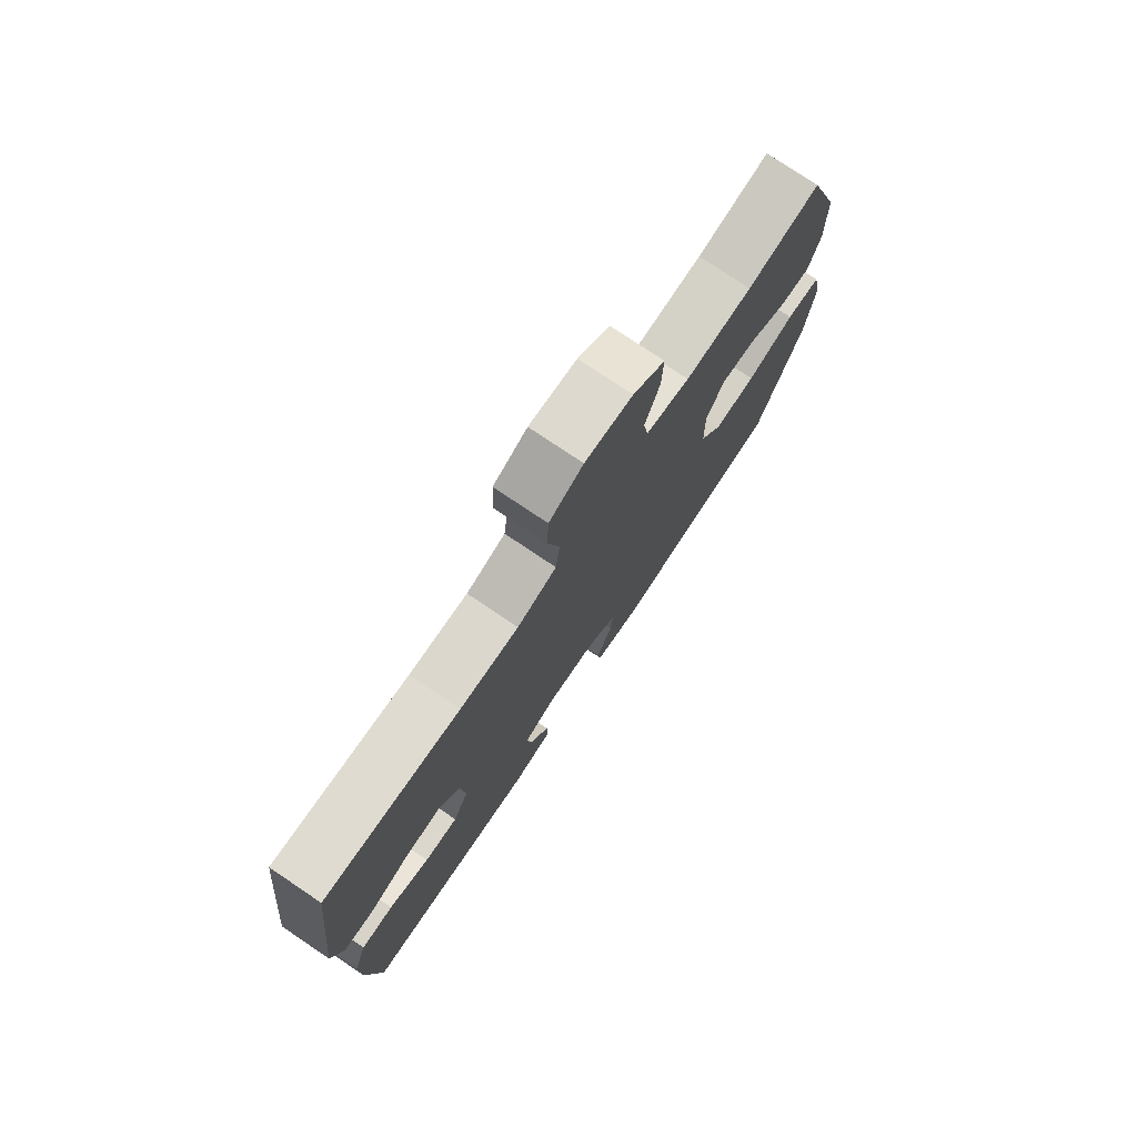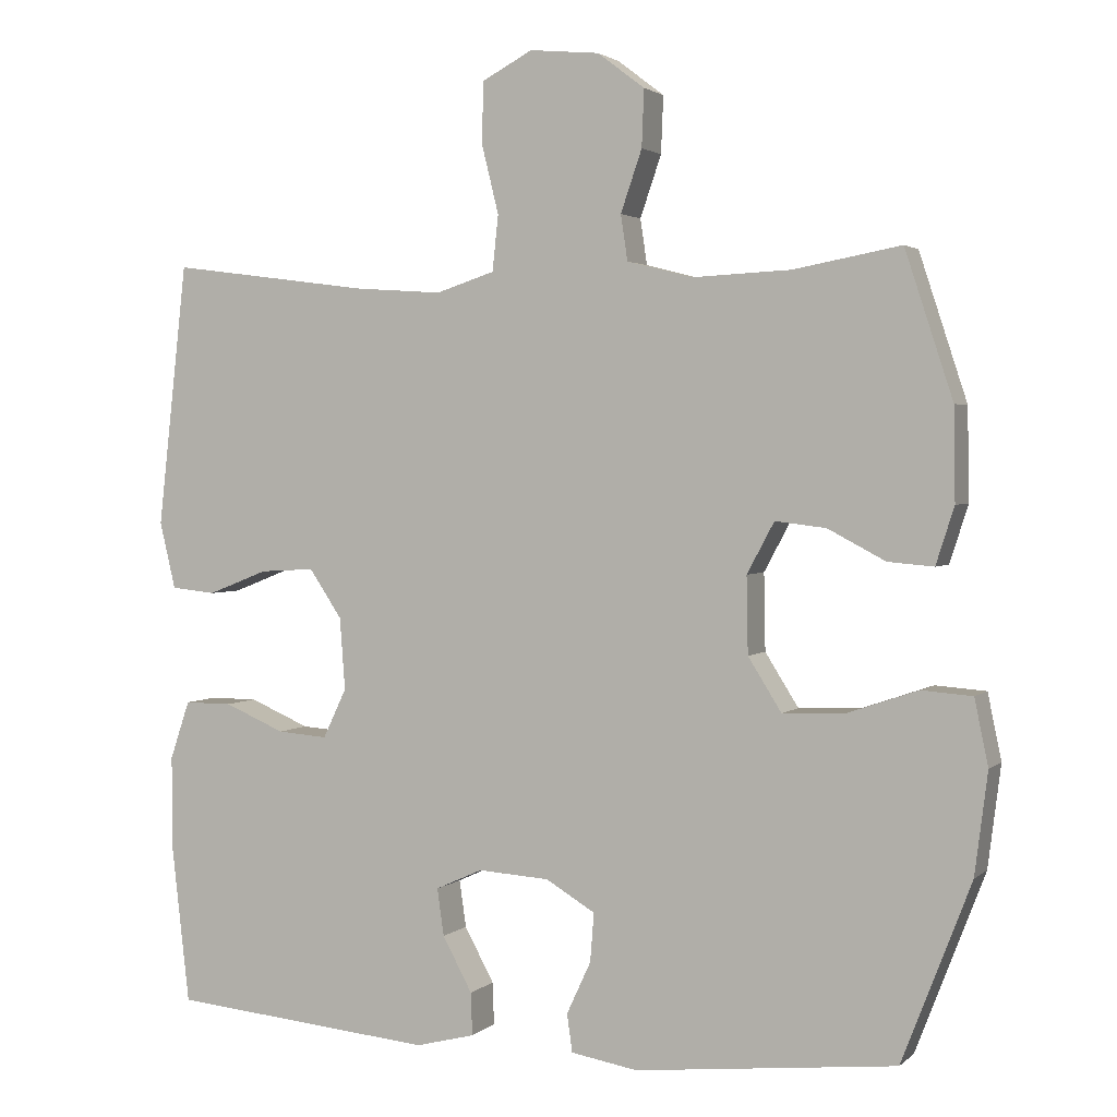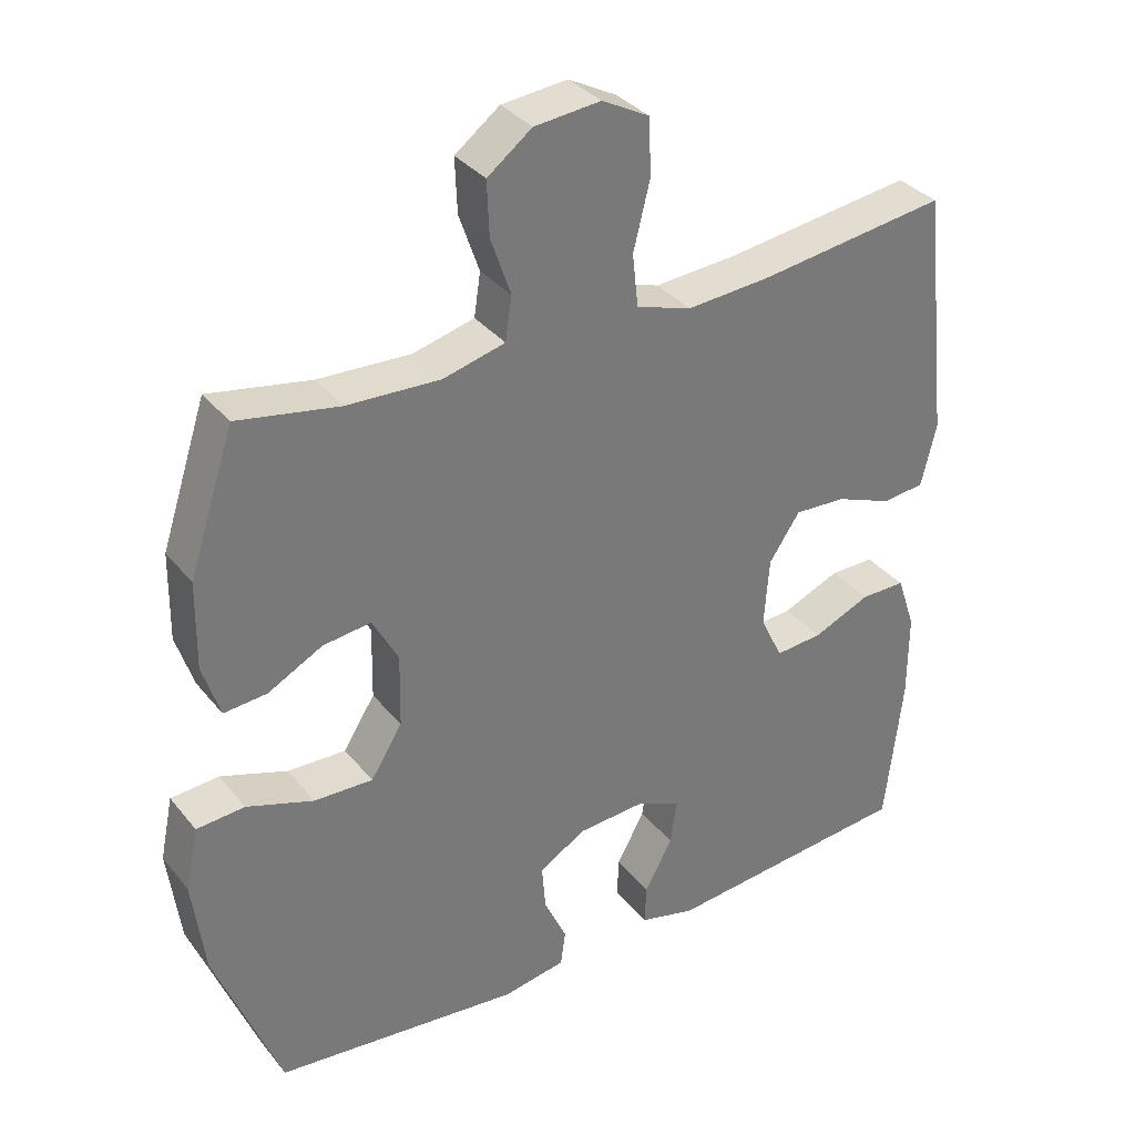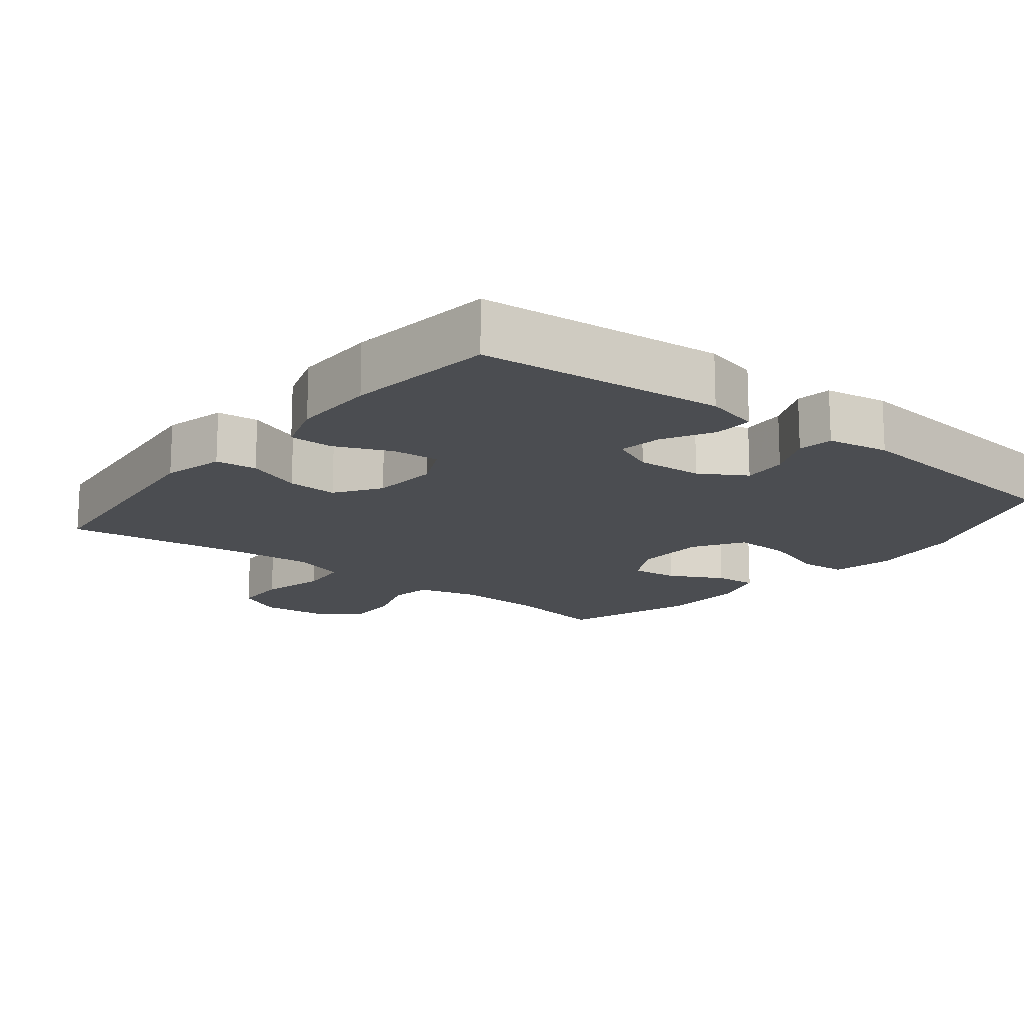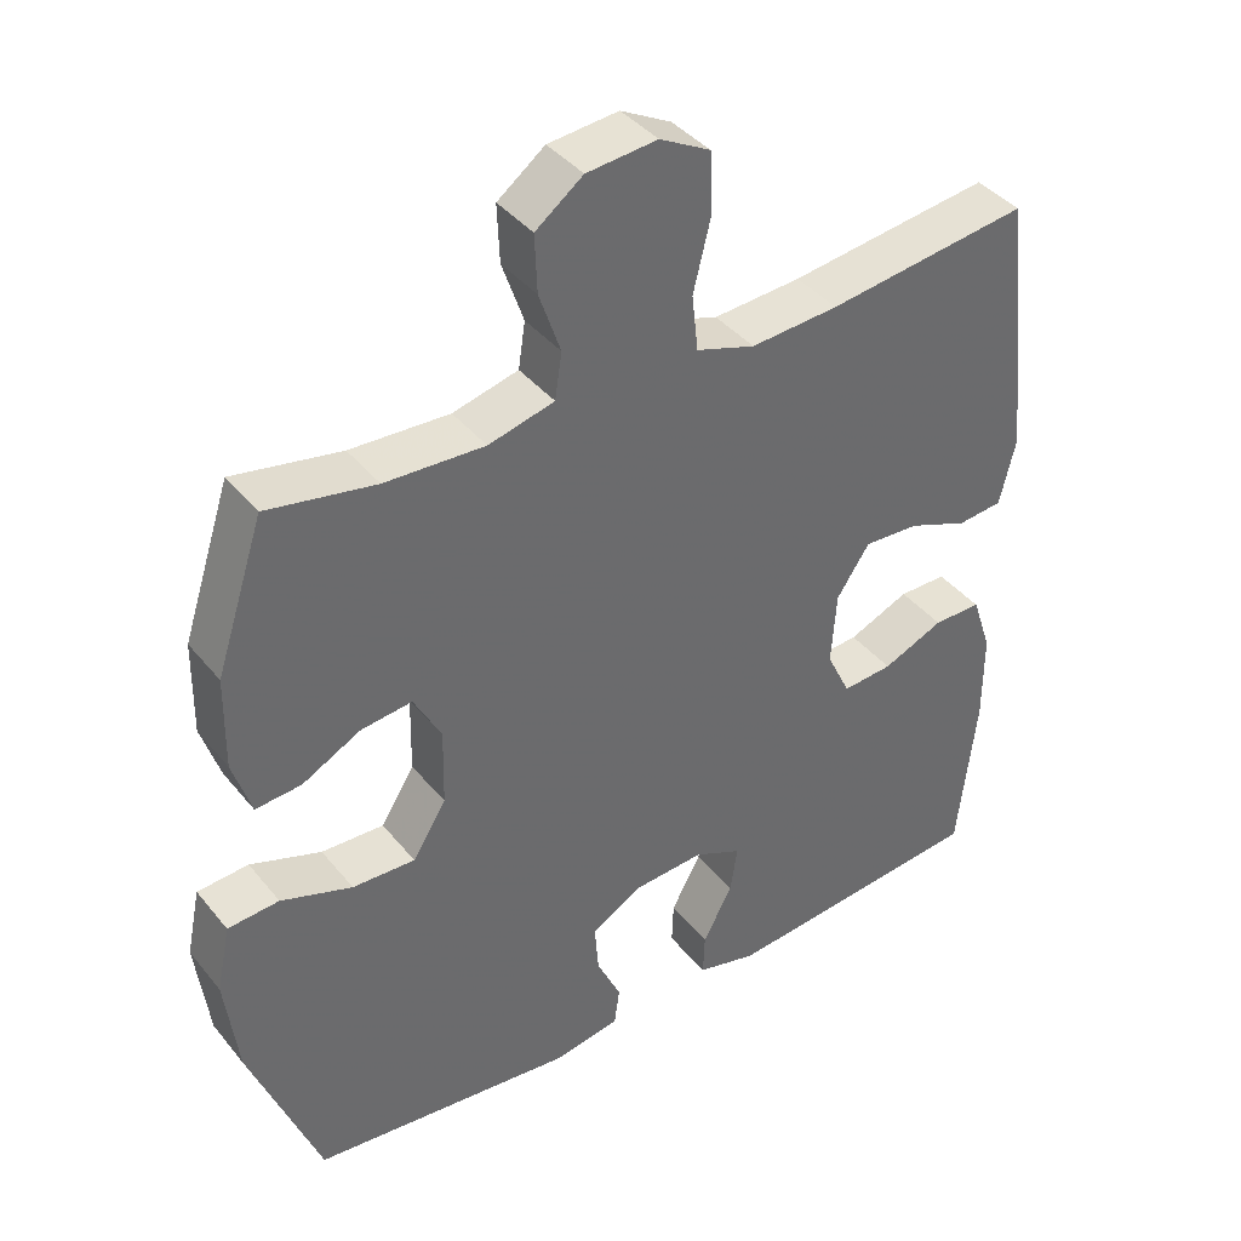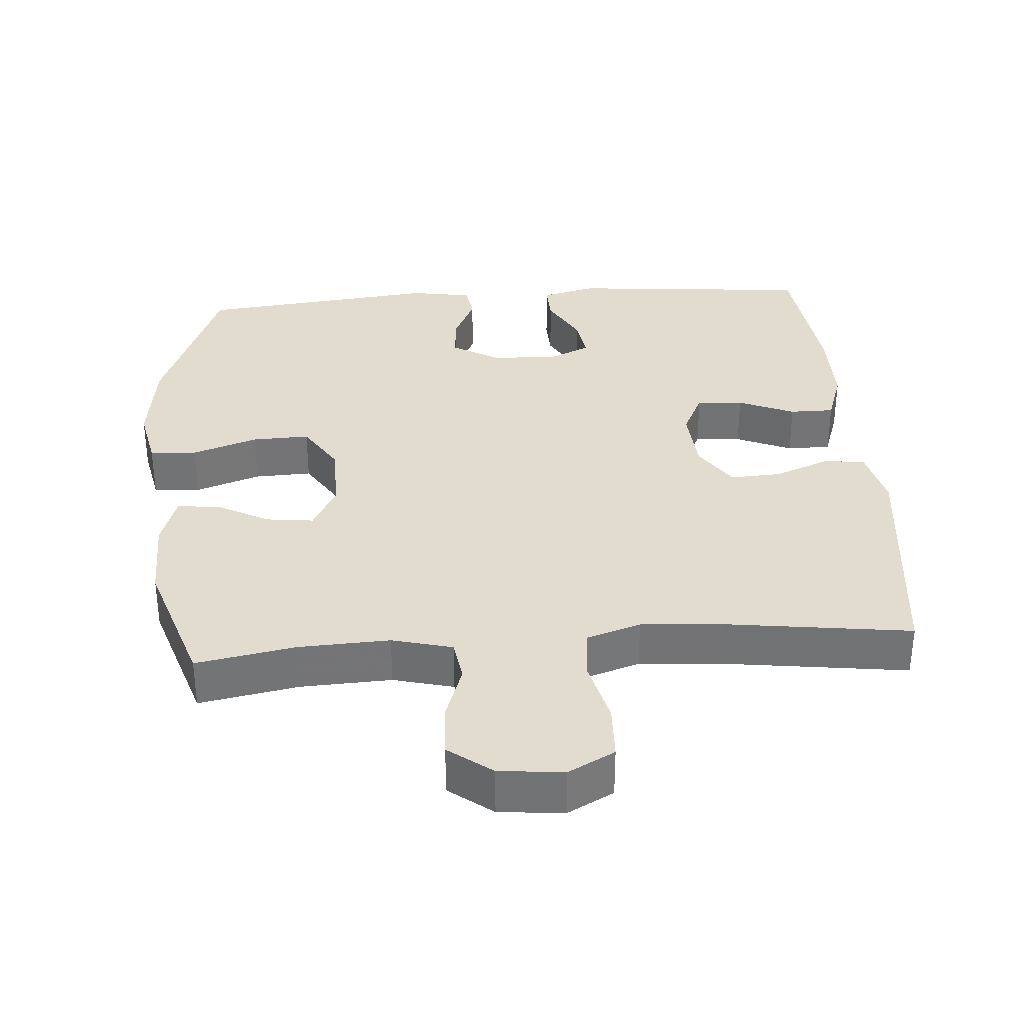
<metadata>
{"format":"obj","ext":"obj","renderer":"f3d","projection":"perspective","resolution":1024,"background":"white","views":[{"elev":77.0,"azim":123.9,"up":"+Z"},{"elev":2.4,"azim":-157.5,"up":"+Z"},{"elev":34.3,"azim":-32.9,"up":"+Z"},{"elev":-15.6,"azim":141.5,"up":"+Y"},{"elev":39.8,"azim":-34.9,"up":"+Z"},{"elev":34.1,"azim":-4.2,"up":"+Y"}]}
</metadata>
<code>
v 0.5 0.07 0.5
v 0.539 0.07 0.153
v 0.518 0.07 0.065
v 0.459 0.07 0.059
v 0.38 0.07 0.09
v 0.308 0.07 0.094
v 0.265 0.07 0.03
v 0.258 0.07 -0.065
v 0.289 0.07 -0.13
v 0.355 0.07 -0.125
v 0.435 0.07 -0.091
v 0.498 0.07 -0.091
v 0.524 0.07 -0.168
v 0.524 0.07 -0.288
v 0.5 0.07 -0.5
v 0.151 0.07 -0.532
v 0.073 0.07 -0.512
v 0.075 0.07 -0.456
v 0.114 0.07 -0.384
v 0.123 0.07 -0.322
v 0.061 0.07 -0.294
v -0.033 0.07 -0.3
v -0.098 0.07 -0.339
v -0.093 0.07 -0.403
v -0.061 0.07 -0.472
v -0.068 0.07 -0.522
v -0.156 0.07 -0.537
v -0.5 0.07 -0.5
v -0.591 0.07 -0.264
v -0.608 0.07 -0.13
v -0.59 0.07 -0.043
v -0.523 0.07 -0.038
v -0.43 0.07 -0.07
v -0.348 0.07 -0.073
v -0.304 0.07 -0.003
v -0.302 0.07 0.098
v -0.338 0.07 0.165
v -0.405 0.07 0.157
v -0.481 0.07 0.117
v -0.541 0.07 0.112
v -0.565 0.07 0.187
v -0.563 0.07 0.308
v -0.5 0.07 0.5
v -0.359 0.07 0.474
v -0.229 0.07 0.468
v -0.143 0.07 0.49
v -0.134 0.07 0.55
v -0.162 0.07 0.631
v -0.165 0.07 0.706
v -0.103 0.07 0.753
v -0.011 0.07 0.762
v 0.055 0.07 0.727
v 0.058 0.07 0.648
v 0.035 0.07 0.555
v 0.043 0.07 0.482
v 0.12 0.07 0.457
v 0.235 0.07 0.465
v 0.5 0 0.5
v 0.539 0 0.153
v 0.518 0 0.065
v 0.459 0 0.059
v 0.38 0 0.09
v 0.308 0 0.094
v 0.265 0 0.03
v 0.258 0 -0.065
v 0.289 0 -0.13
v 0.355 0 -0.125
v 0.435 0 -0.091
v 0.498 0 -0.091
v 0.524 0 -0.168
v 0.524 0 -0.288
v 0.5 0 -0.5
v 0.151 0 -0.532
v 0.073 0 -0.512
v 0.075 0 -0.456
v 0.114 0 -0.384
v 0.123 0 -0.322
v 0.061 0 -0.294
v -0.033 0 -0.3
v -0.098 0 -0.339
v -0.093 0 -0.403
v -0.061 0 -0.472
v -0.068 0 -0.522
v -0.156 0 -0.537
v -0.5 0 -0.5
v -0.591 0 -0.264
v -0.608 0 -0.13
v -0.59 0 -0.043
v -0.523 0 -0.038
v -0.43 0 -0.07
v -0.348 0 -0.073
v -0.304 0 -0.003
v -0.302 0 0.098
v -0.338 0 0.165
v -0.405 0 0.157
v -0.481 0 0.117
v -0.541 0 0.112
v -0.565 0 0.187
v -0.563 0 0.308
v -0.5 0 0.5
v -0.359 0 0.474
v -0.229 0 0.468
v -0.143 0 0.49
v -0.134 0 0.55
v -0.162 0 0.631
v -0.165 0 0.706
v -0.103 0 0.753
v -0.011 0 0.762
v 0.055 0 0.727
v 0.058 0 0.648
v 0.035 0 0.555
v 0.043 0 0.482
v 0.12 0 0.457
v 0.235 0 0.465
f 52 53 54
f 51 52 54
f 50 51 54
f 49 50 54
f 48 49 54
f 47 48 54
f 46 47 54 55
f 45 46 55 56
f 42 43 44
f 41 42 44
f 40 41 44
f 39 40 44
f 38 39 44
f 37 38 44 45
f 36 37 45 56
f 31 32 33
f 30 31 33
f 29 30 33
f 28 29 33
f 27 28 33
f 26 27 33
f 25 26 33
f 24 25 33
f 23 24 33 34
f 22 23 34 35
f 17 18 19
f 16 17 19
f 15 16 19
f 14 15 19
f 13 14 19
f 12 13 19
f 11 12 19
f 10 11 19
f 9 10 19 20
f 8 9 20 21
f 3 4 5
f 2 3 5
f 1 2 5
f 57 1 5
f 57 5 6
f 36 56 57
f 35 36 57
f 22 35 57
f 21 22 57
f 8 21 57
f 7 8 57
f 6 7 57
f 111 110 109
f 111 109 108
f 111 108 107
f 111 107 106
f 111 106 105
f 111 105 104
f 112 111 104 103
f 113 112 103 102
f 101 100 99
f 101 99 98
f 101 98 97
f 101 97 96
f 101 96 95
f 102 101 95 94
f 113 102 94 93
f 90 89 88
f 90 88 87
f 90 87 86
f 90 86 85
f 90 85 84
f 90 84 83
f 90 83 82
f 90 82 81
f 91 90 81 80
f 92 91 80 79
f 76 75 74
f 76 74 73
f 76 73 72
f 76 72 71
f 76 71 70
f 76 70 69
f 76 69 68
f 76 68 67
f 77 76 67 66
f 78 77 66 65
f 62 61 60
f 62 60 59
f 62 59 58
f 62 58 114
f 63 62 114
f 114 113 93
f 114 93 92
f 114 92 79
f 114 79 78
f 114 78 65
f 114 65 64
f 114 64 63
f 1 58 59 2
f 2 59 60 3
f 3 60 61 4
f 4 61 62 5
f 5 62 63 6
f 6 63 64 7
f 7 64 65 8
f 8 65 66 9
f 9 66 67 10
f 10 67 68 11
f 11 68 69 12
f 12 69 70 13
f 13 70 71 14
f 14 71 72 15
f 15 72 73 16
f 16 73 74 17
f 17 74 75 18
f 18 75 76 19
f 19 76 77 20
f 20 77 78 21
f 21 78 79 22
f 22 79 80 23
f 23 80 81 24
f 24 81 82 25
f 25 82 83 26
f 26 83 84 27
f 27 84 85 28
f 28 85 86 29
f 29 86 87 30
f 30 87 88 31
f 31 88 89 32
f 32 89 90 33
f 33 90 91 34
f 34 91 92 35
f 35 92 93 36
f 36 93 94 37
f 37 94 95 38
f 38 95 96 39
f 39 96 97 40
f 40 97 98 41
f 41 98 99 42
f 42 99 100 43
f 43 100 101 44
f 44 101 102 45
f 45 102 103 46
f 46 103 104 47
f 47 104 105 48
f 48 105 106 49
f 49 106 107 50
f 50 107 108 51
f 51 108 109 52
f 52 109 110 53
f 53 110 111 54
f 54 111 112 55
f 55 112 113 56
f 56 113 114 57
f 57 114 58 1

</code>
